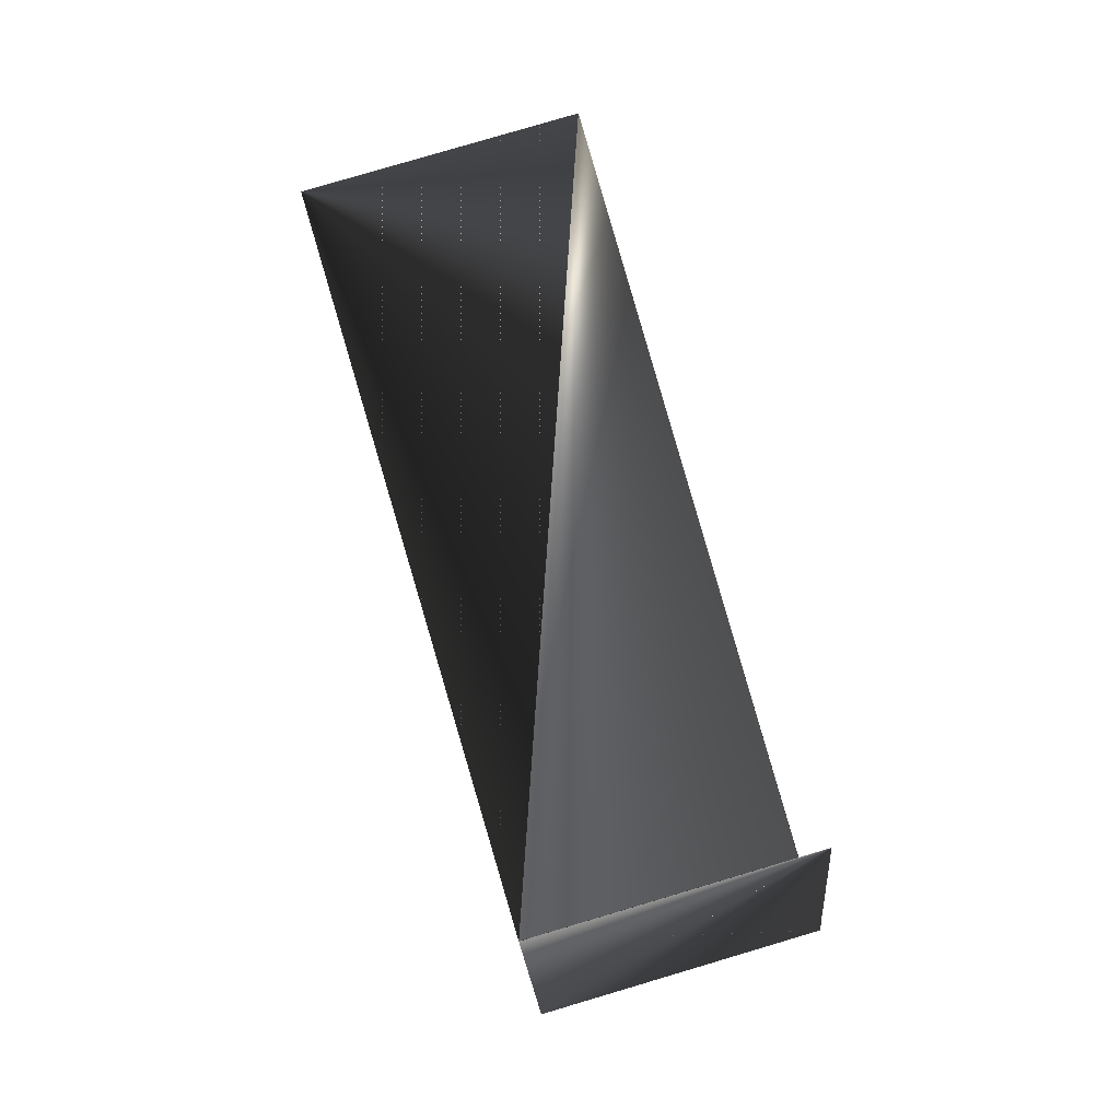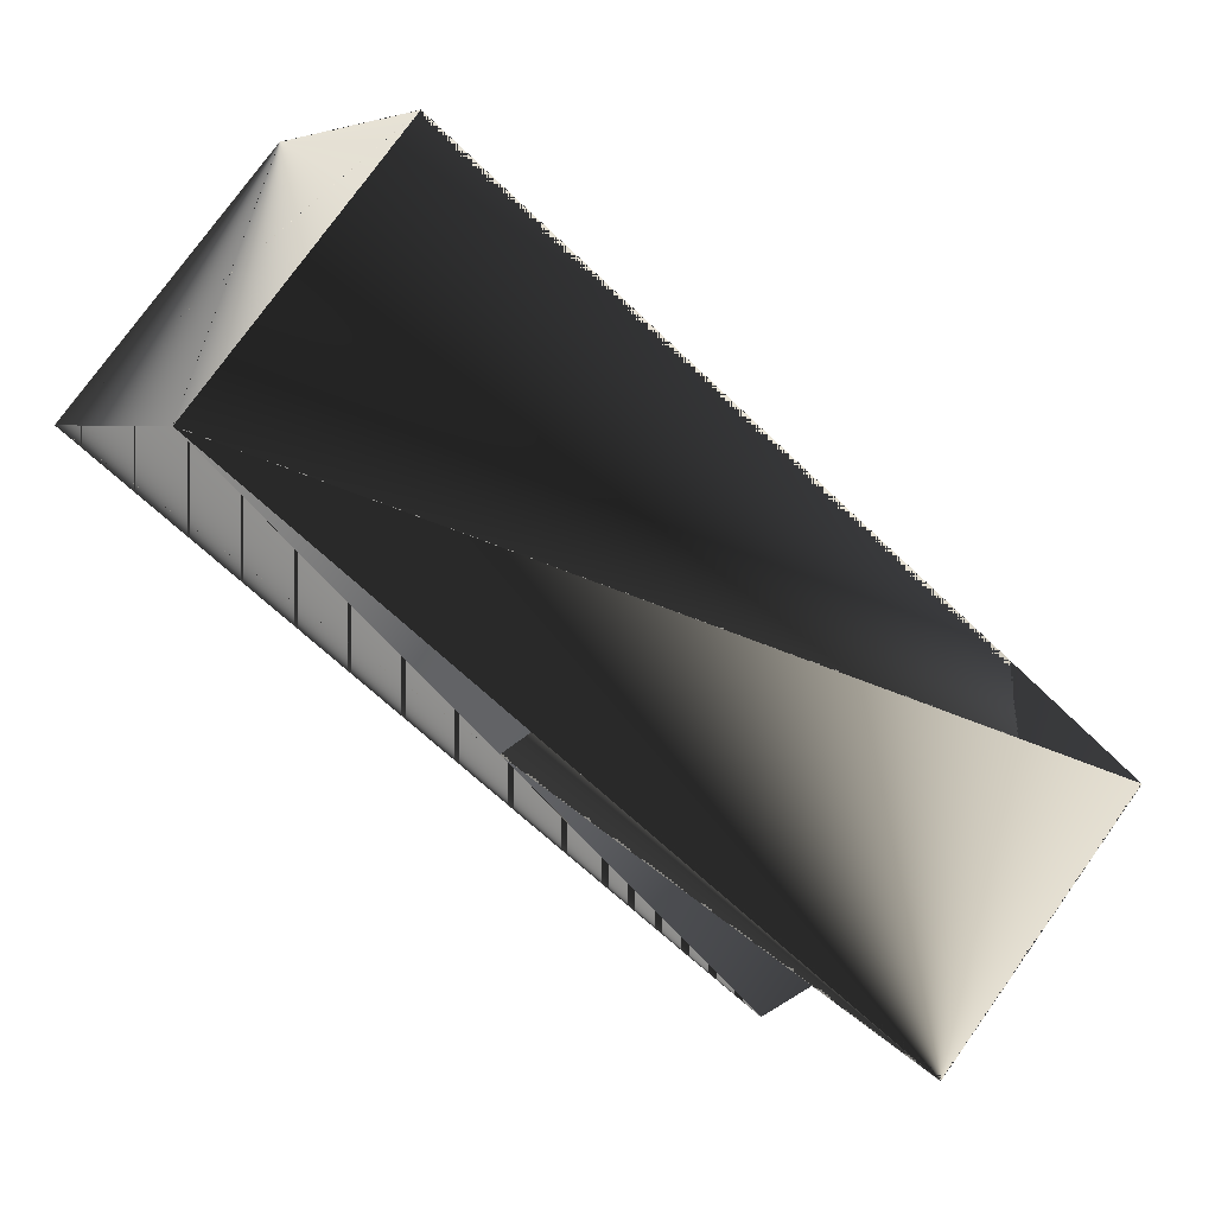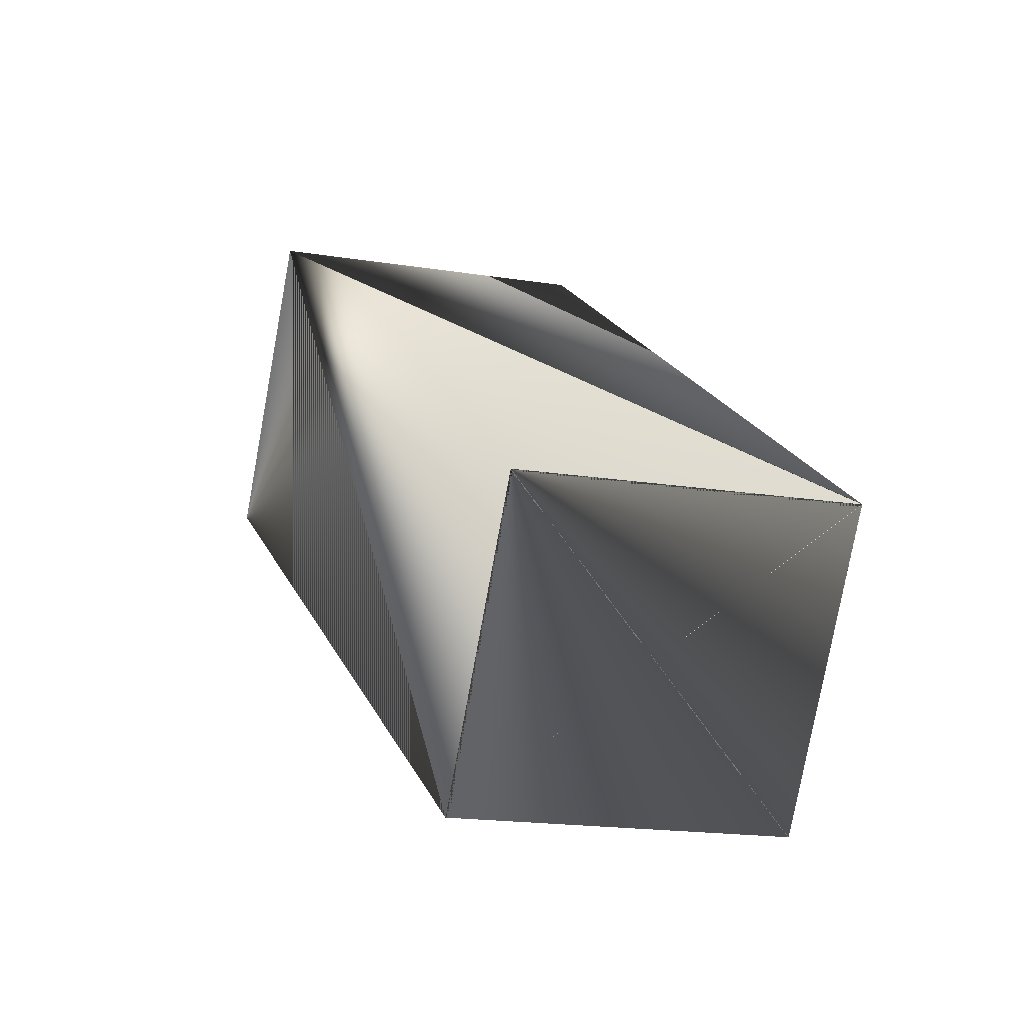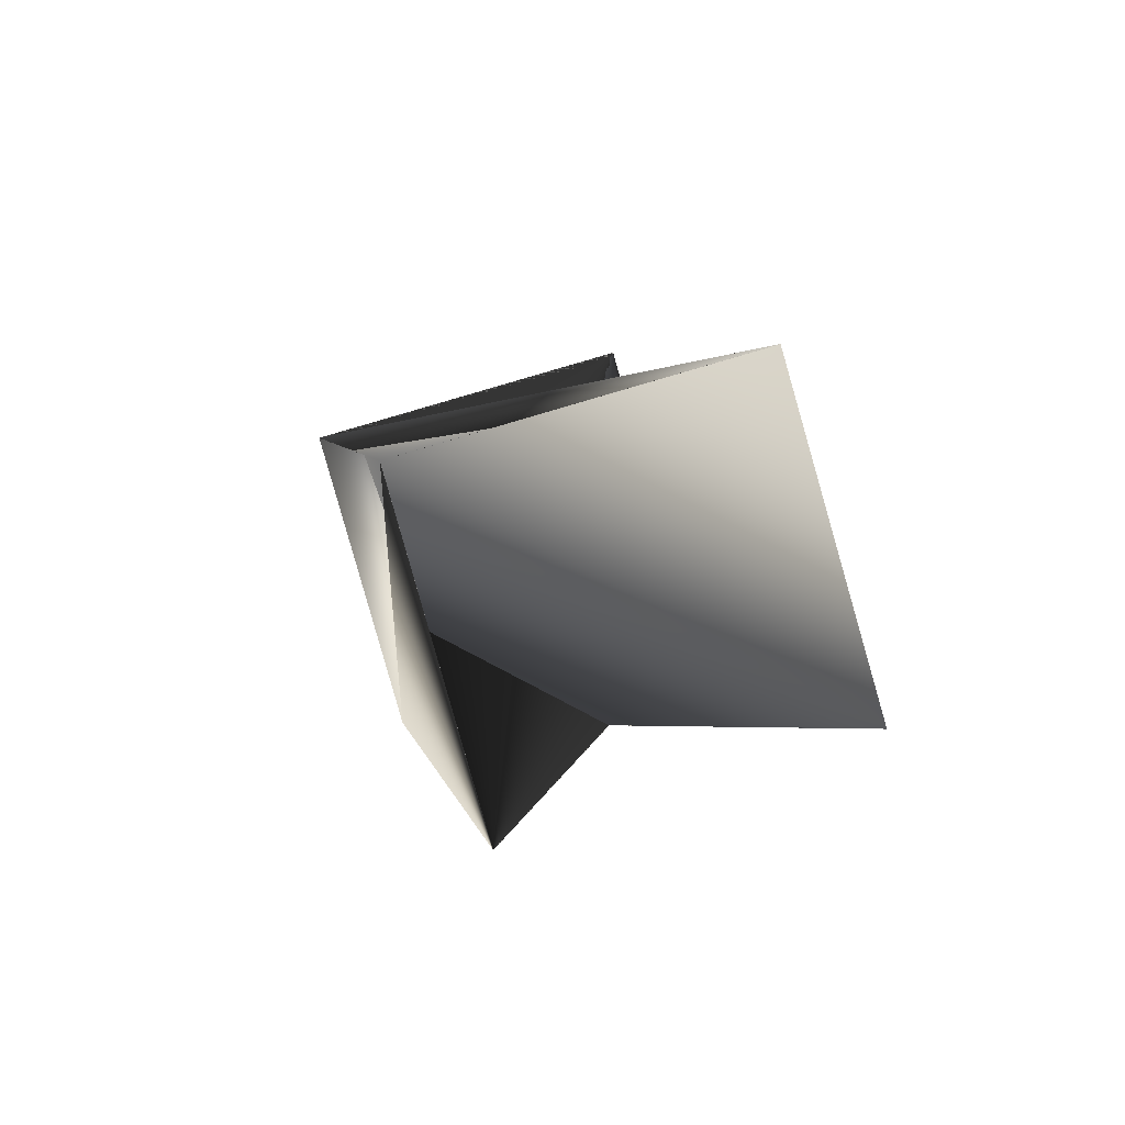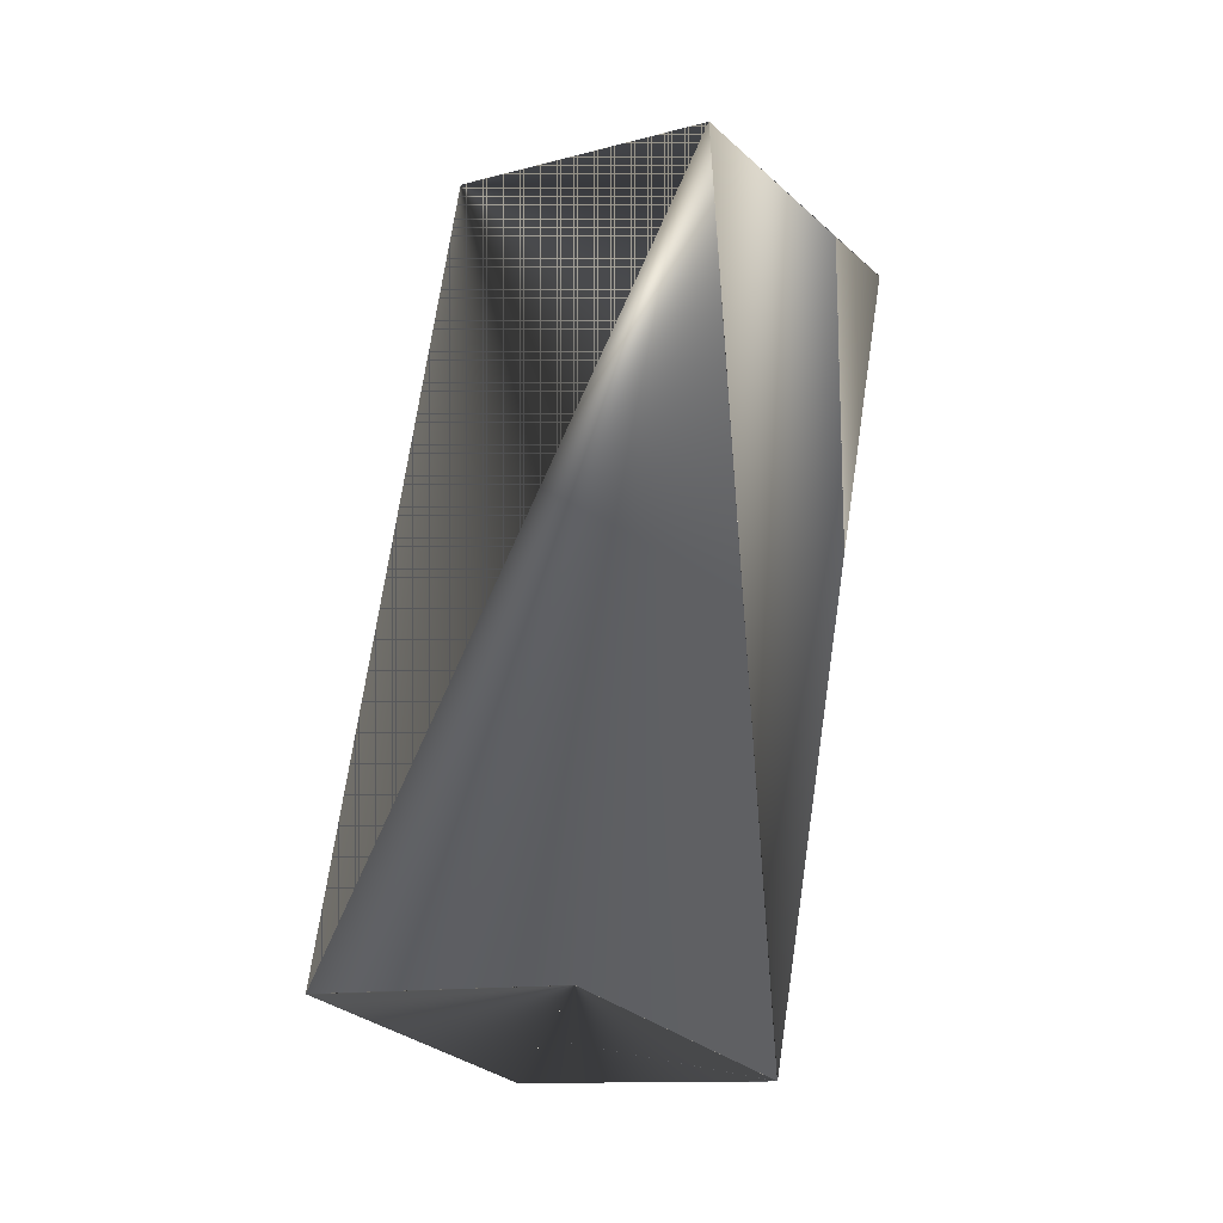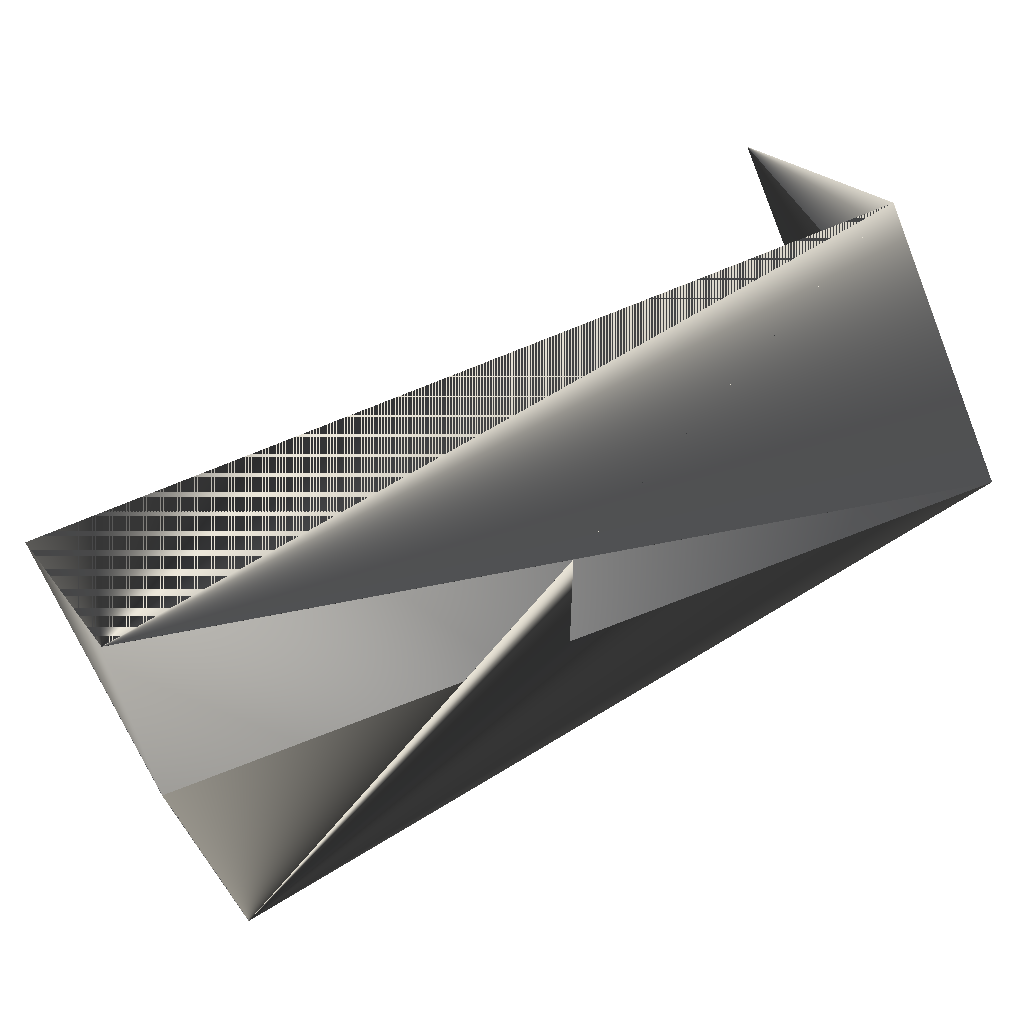
<metadata>
{"format":"obj","ext":"obj","renderer":"f3d","projection":"perspective","resolution":1024,"background":"white","views":[{"elev":11.8,"azim":-64.4,"up":"+Y"},{"elev":-16.2,"azim":27.5,"up":"+Z"},{"elev":48.7,"azim":-44.8,"up":"+Z"},{"elev":-26.1,"azim":145.5,"up":"+Z"},{"elev":15.9,"azim":-24.0,"up":"+Y"},{"elev":-43.6,"azim":-103.3,"up":"+Z"}]}
</metadata>
<code>
v -0.15 -0.1483 0.3654
v -0.1501 -0.1484 0.3654
v -0.1728 -0.4011 0.4611
v -0.1029 -0.1241 0.4407
v -0.1256 -0.3768 0.5363
v -0.02963 -0.1774 0.4118
v -0.1029 -0.1241 0.4406
v -0.1257 -0.3769 0.5363
v -0.1029 -0.1241 0.4407
v -0.02963 -0.1773 0.4118
v -0.07687 -0.2016 0.3366
v -0.2461 -0.3478 0.4899
v -0.1989 -0.3236 0.5652
v -0.1256 -0.3769 0.5363
v -0.2461 -0.3478 0.4899
f 1 2 3
f 1 4 3
f 1 4 3
f 1 3 4
f 1 3 4
f 1 3 2
f 1 5 3
f 1 6 7
f 1 8 7
f 1 3 6
f 1 7 8
f 1 7 5
f 8 9 7
f 8 10 6
f 8 6 11
f 8 6 12
f 8 12 9
f 8 11 10
f 8 7 6
f 3 13 14
f 3 9 12
f 3 14 7
f 3 8 9
f 3 12 13
f 3 7 8
f 3 5 10
f 3 10 5
f 3 10 11
f 3 11 6
f 5 10 3
f 5 4 10
f 5 3 4
f 5 8 11
f 5 11 3
f 5 7 8
f 15 13 3
f 15 4 14
f 15 14 13
f 15 14 11
f 15 8 14
f 15 3 4
f 15 11 8
f 2 9 12
f 2 3 12
f 2 12 3
f 2 12 9
f 13 12 3
f 9 8 7
f 10 14 3
f 10 3 11
f 10 11 14
f 10 4 6
f 4 3 14
f 4 3 6
f 6 3 12
f 14 8 7

</code>
